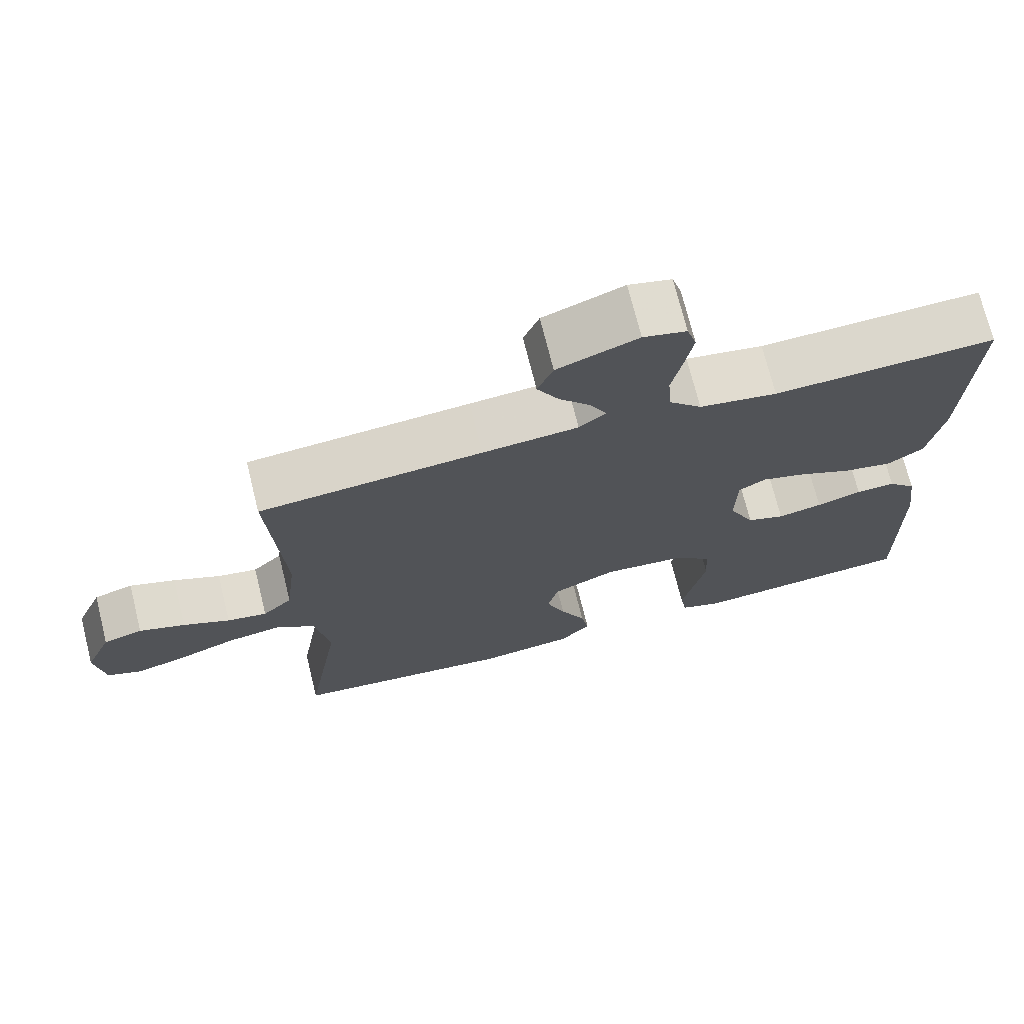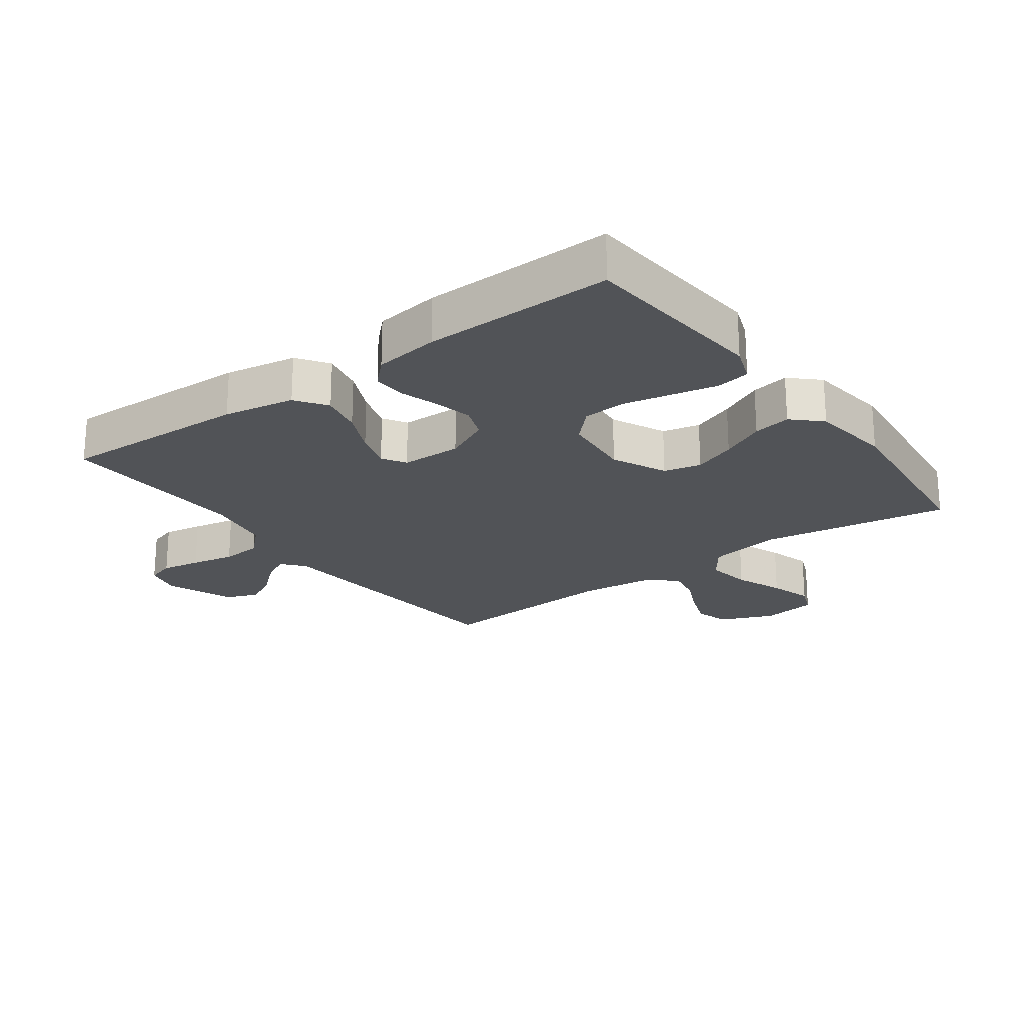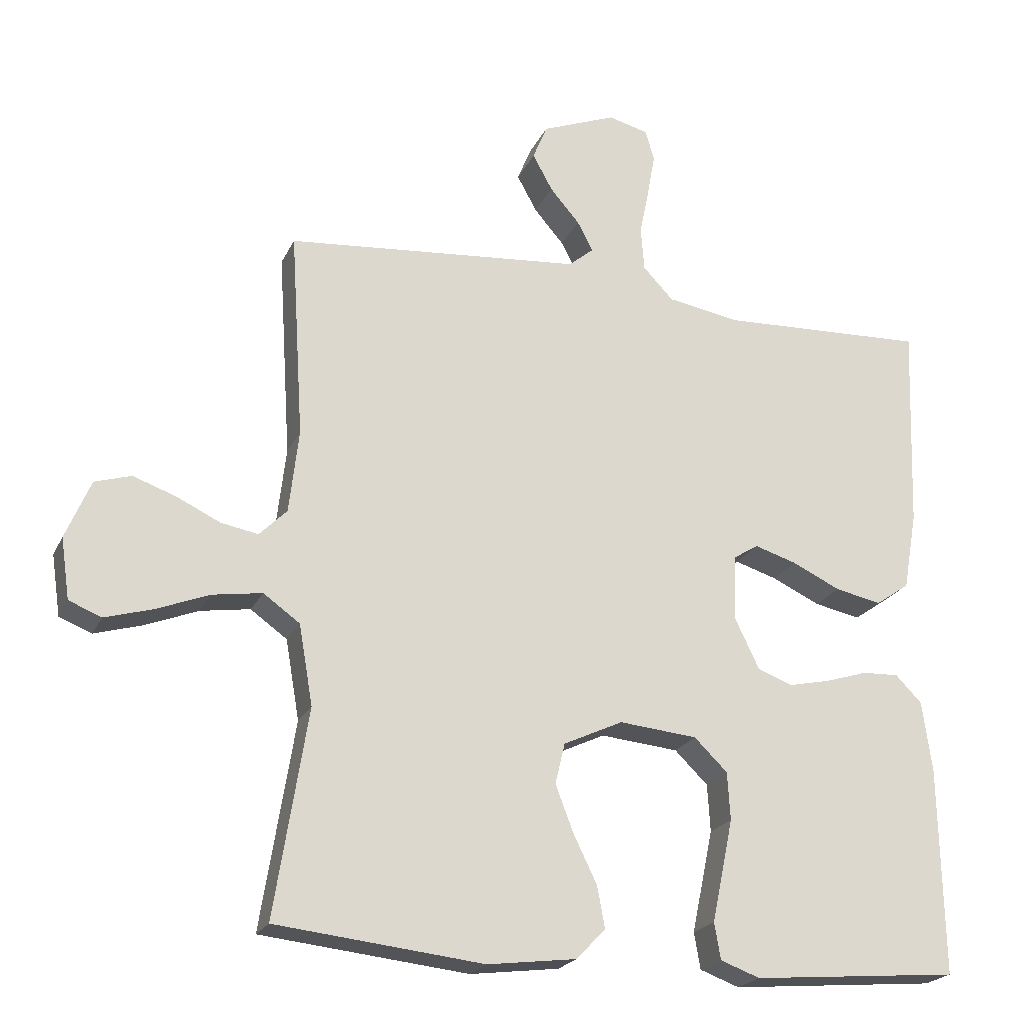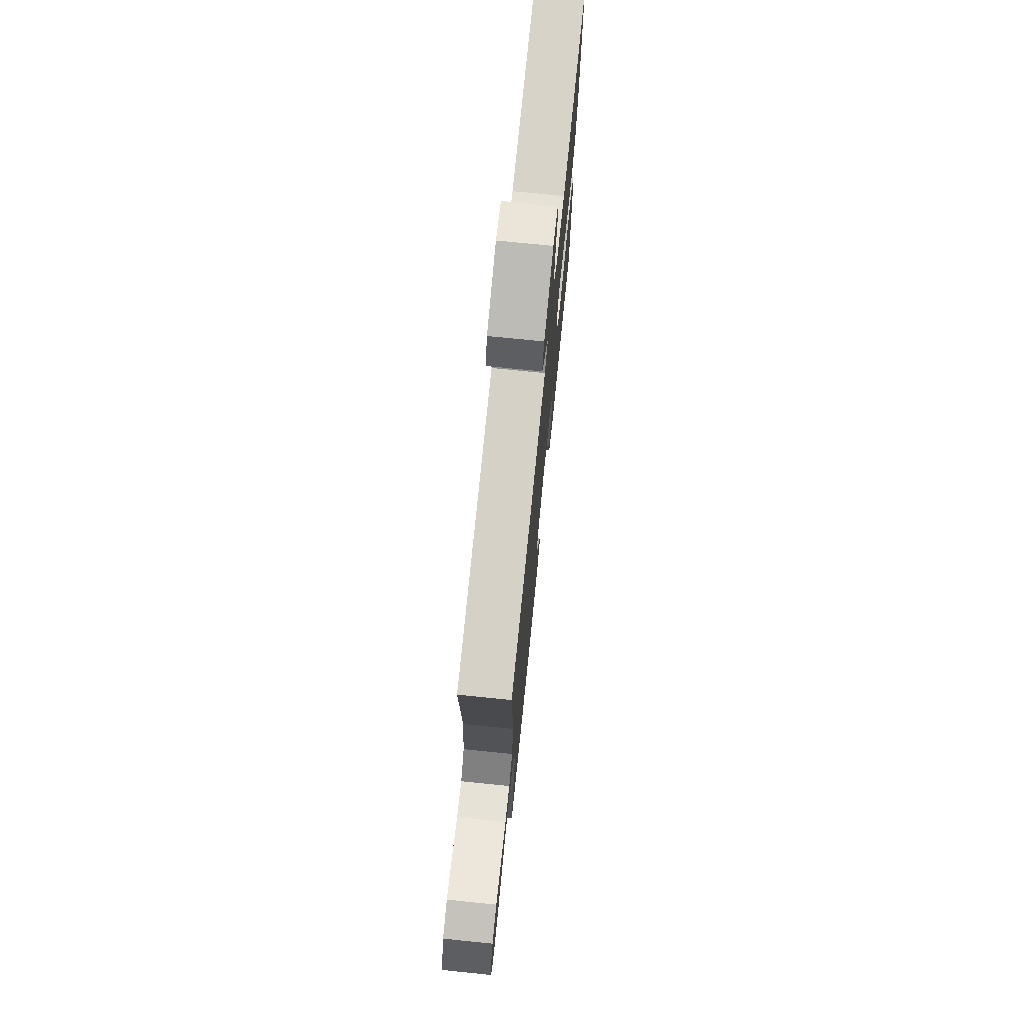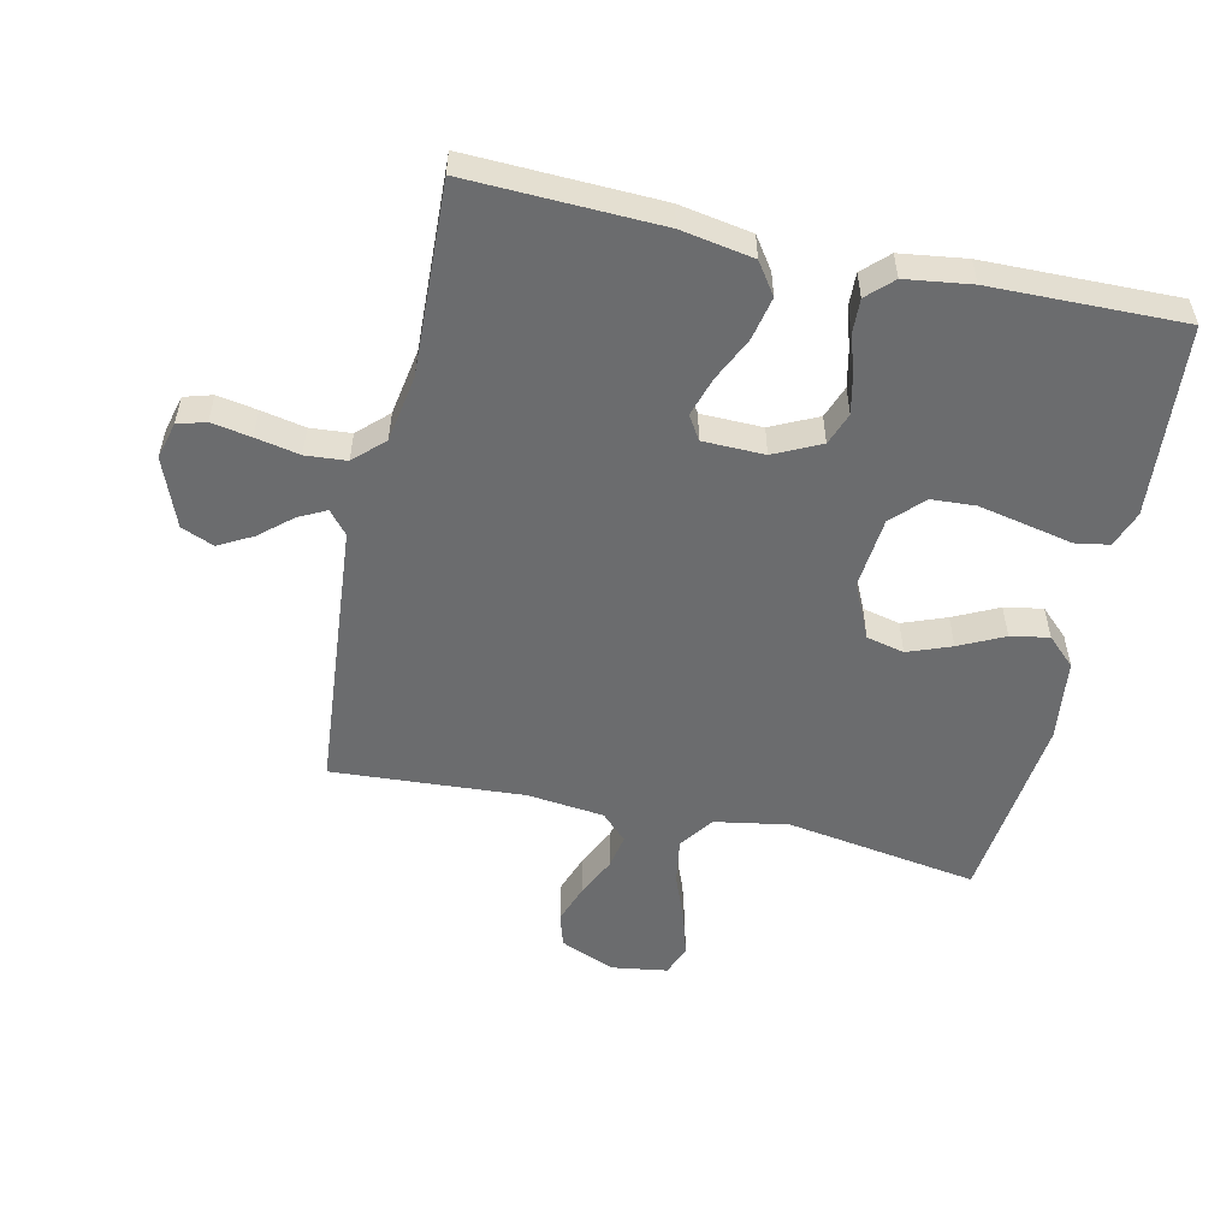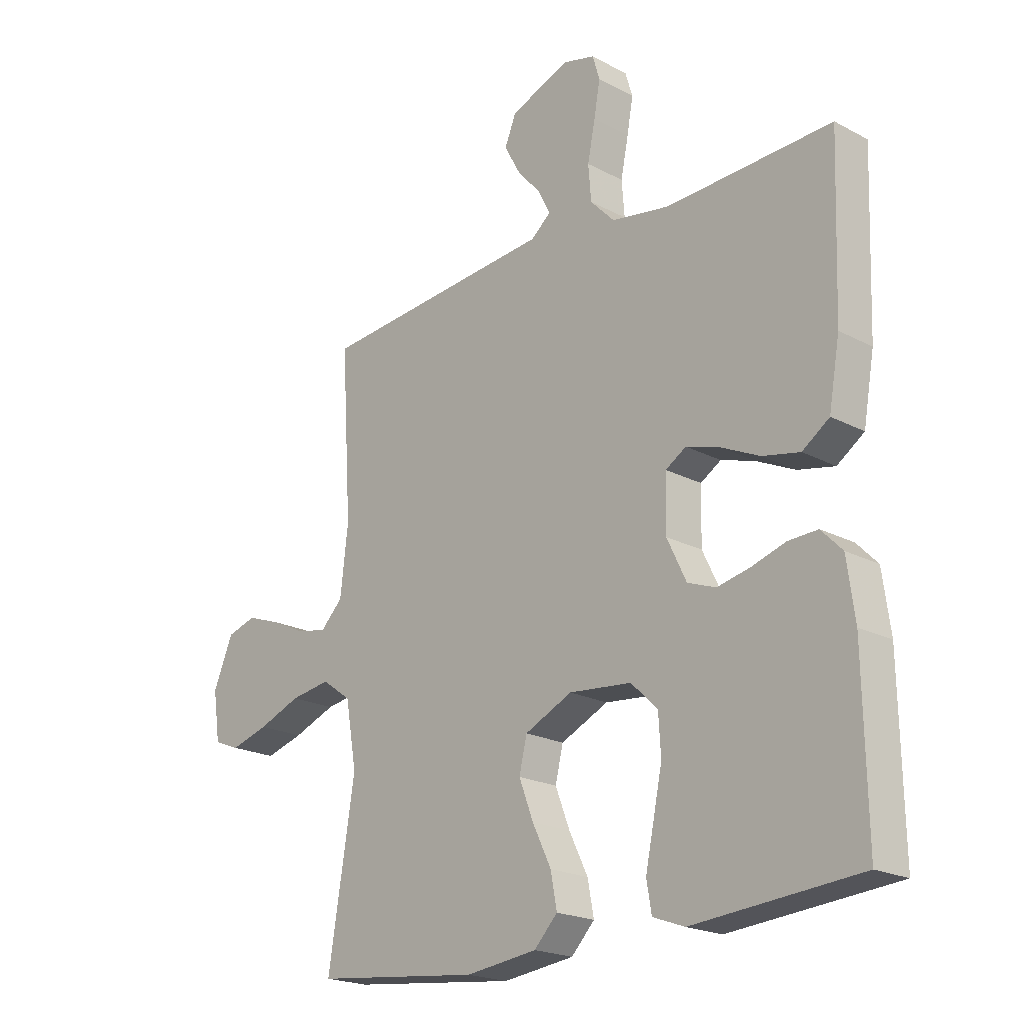
<metadata>
{"format":"obj","ext":"obj","renderer":"f3d","projection":"perspective","resolution":1024,"background":"white","views":[{"elev":72.0,"azim":-13.9,"up":"+Z"},{"elev":-22.1,"azim":126.4,"up":"+Y"},{"elev":-21.7,"azim":-19.7,"up":"+Z"},{"elev":74.4,"azim":-84.2,"up":"+Z"},{"elev":-53.6,"azim":77.5,"up":"+Y"},{"elev":-20.7,"azim":46.3,"up":"+Z"}]}
</metadata>
<code>
v -0.5 0.07 -0.5
v -0.452 0.07 -0.2
v -0.472 0.07 -0.084
v -0.525 0.07 -0.046
v -0.597 0.07 -0.057
v -0.674 0.07 -0.087
v -0.743 0.07 -0.107
v -0.79 0.07 -0.088
v -0.803 0.07 0
v -0.767 0.07 0.085
v -0.714 0.07 0.101
v -0.652 0.07 0.079
v -0.589 0.07 0.049
v -0.535 0.07 0.039
v -0.495 0.07 0.079
v -0.481 0.07 0.2
v -0.5 0.07 0.5
v -0.2 0.07 0.526
v -0.071 0.07 0.537
v -0.035 0.07 0.567
v -0.057 0.07 0.61
v -0.1 0.07 0.66
v -0.129 0.07 0.713
v -0.108 0.07 0.764
v 0 0.07 0.806
v 0.058 0.07 0.791
v 0.071 0.07 0.747
v 0.06 0.07 0.685
v 0.046 0.07 0.616
v 0.051 0.07 0.552
v 0.095 0.07 0.506
v 0.2 0.07 0.488
v 0.5 0.07 0.5
v 0.489 0.07 0.2
v 0.469 0.07 0.087
v 0.42 0.07 0.053
v 0.353 0.07 0.067
v 0.283 0.07 0.1
v 0.222 0.07 0.119
v 0.185 0.07 0.096
v 0.183 0.07 0
v 0.218 0.07 -0.073
v 0.269 0.07 -0.092
v 0.329 0.07 -0.079
v 0.39 0.07 -0.06
v 0.443 0.07 -0.058
v 0.481 0.07 -0.097
v 0.495 0.07 -0.2
v 0.5 0.07 -0.5
v 0.2 0.07 -0.525
v 0.143 0.07 -0.504
v 0.134 0.07 -0.451
v 0.149 0.07 -0.38
v 0.165 0.07 -0.303
v 0.161 0.07 -0.234
v 0.113 0.07 -0.187
v 0 0.07 -0.176
v -0.086 0.07 -0.216
v -0.1 0.07 -0.275
v -0.074 0.07 -0.343
v -0.04 0.07 -0.413
v -0.029 0.07 -0.473
v -0.071 0.07 -0.517
v -0.2 0.07 -0.533
v -0.5 0 -0.5
v -0.452 0 -0.2
v -0.472 0 -0.084
v -0.525 0 -0.046
v -0.597 0 -0.057
v -0.674 0 -0.087
v -0.743 0 -0.107
v -0.79 0 -0.088
v -0.803 0 0
v -0.767 0 0.085
v -0.714 0 0.101
v -0.652 0 0.079
v -0.589 0 0.049
v -0.535 0 0.039
v -0.495 0 0.079
v -0.481 0 0.2
v -0.5 0 0.5
v -0.2 0 0.526
v -0.071 0 0.537
v -0.035 0 0.567
v -0.057 0 0.61
v -0.1 0 0.66
v -0.129 0 0.713
v -0.108 0 0.764
v 0 0 0.806
v 0.058 0 0.791
v 0.071 0 0.747
v 0.06 0 0.685
v 0.046 0 0.616
v 0.051 0 0.552
v 0.095 0 0.506
v 0.2 0 0.488
v 0.5 0 0.5
v 0.489 0 0.2
v 0.469 0 0.087
v 0.42 0 0.053
v 0.353 0 0.067
v 0.283 0 0.1
v 0.222 0 0.119
v 0.185 0 0.096
v 0.183 0 0
v 0.218 0 -0.073
v 0.269 0 -0.092
v 0.329 0 -0.079
v 0.39 0 -0.06
v 0.443 0 -0.058
v 0.481 0 -0.097
v 0.495 0 -0.2
v 0.5 0 -0.5
v 0.2 0 -0.525
v 0.143 0 -0.504
v 0.134 0 -0.451
v 0.149 0 -0.38
v 0.165 0 -0.303
v 0.161 0 -0.234
v 0.113 0 -0.187
v 0 0 -0.176
v -0.086 0 -0.216
v -0.1 0 -0.275
v -0.074 0 -0.343
v -0.04 0 -0.413
v -0.029 0 -0.473
v -0.071 0 -0.517
v -0.2 0 -0.533
f 64 1 2
f 63 64 2
f 62 63 2
f 61 62 2
f 60 61 2
f 59 60 2 3
f 58 59 3 4
f 57 58 4
f 56 57 4
f 51 52 53
f 50 51 53
f 49 50 53
f 48 49 53
f 47 48 53
f 46 47 53
f 45 46 53
f 44 45 53
f 43 44 53 54
f 42 43 54 55
f 36 37 38
f 35 36 38
f 34 35 38
f 33 34 38
f 32 33 38
f 31 32 38 39
f 30 31 39 40
f 27 28 29
f 26 27 29
f 25 26 29
f 24 25 29
f 23 24 29
f 22 23 29
f 21 22 29
f 20 21 29 30
f 30 40 41
f 20 30 41
f 19 20 41
f 18 19 41
f 17 18 41
f 16 17 41
f 11 12 13
f 10 11 13
f 9 10 13
f 8 9 13
f 7 8 13
f 6 7 13
f 5 6 13
f 4 5 13 14
f 56 4 14 15
f 42 55 56
f 41 42 56
f 16 41 56
f 15 16 56
f 66 65 128
f 66 128 127
f 66 127 126
f 66 126 125
f 66 125 124
f 67 66 124 123
f 68 67 123 122
f 68 122 121
f 68 121 120
f 117 116 115
f 117 115 114
f 117 114 113
f 117 113 112
f 117 112 111
f 117 111 110
f 117 110 109
f 117 109 108
f 118 117 108 107
f 119 118 107 106
f 102 101 100
f 102 100 99
f 102 99 98
f 102 98 97
f 102 97 96
f 103 102 96 95
f 104 103 95 94
f 93 92 91
f 93 91 90
f 93 90 89
f 93 89 88
f 93 88 87
f 93 87 86
f 93 86 85
f 94 93 85 84
f 105 104 94
f 105 94 84
f 105 84 83
f 105 83 82
f 105 82 81
f 105 81 80
f 77 76 75
f 77 75 74
f 77 74 73
f 77 73 72
f 77 72 71
f 77 71 70
f 77 70 69
f 78 77 69 68
f 79 78 68 120
f 120 119 106
f 120 106 105
f 120 105 80
f 120 80 79
f 1 65 66 2
f 2 66 67 3
f 3 67 68 4
f 4 68 69 5
f 5 69 70 6
f 6 70 71 7
f 7 71 72 8
f 8 72 73 9
f 9 73 74 10
f 10 74 75 11
f 11 75 76 12
f 12 76 77 13
f 13 77 78 14
f 14 78 79 15
f 15 79 80 16
f 16 80 81 17
f 17 81 82 18
f 18 82 83 19
f 19 83 84 20
f 20 84 85 21
f 21 85 86 22
f 22 86 87 23
f 23 87 88 24
f 24 88 89 25
f 25 89 90 26
f 26 90 91 27
f 27 91 92 28
f 28 92 93 29
f 29 93 94 30
f 30 94 95 31
f 31 95 96 32
f 32 96 97 33
f 33 97 98 34
f 34 98 99 35
f 35 99 100 36
f 36 100 101 37
f 37 101 102 38
f 38 102 103 39
f 39 103 104 40
f 40 104 105 41
f 41 105 106 42
f 42 106 107 43
f 43 107 108 44
f 44 108 109 45
f 45 109 110 46
f 46 110 111 47
f 47 111 112 48
f 48 112 113 49
f 49 113 114 50
f 50 114 115 51
f 51 115 116 52
f 52 116 117 53
f 53 117 118 54
f 54 118 119 55
f 55 119 120 56
f 56 120 121 57
f 57 121 122 58
f 58 122 123 59
f 59 123 124 60
f 60 124 125 61
f 61 125 126 62
f 62 126 127 63
f 63 127 128 64
f 64 128 65 1

</code>
